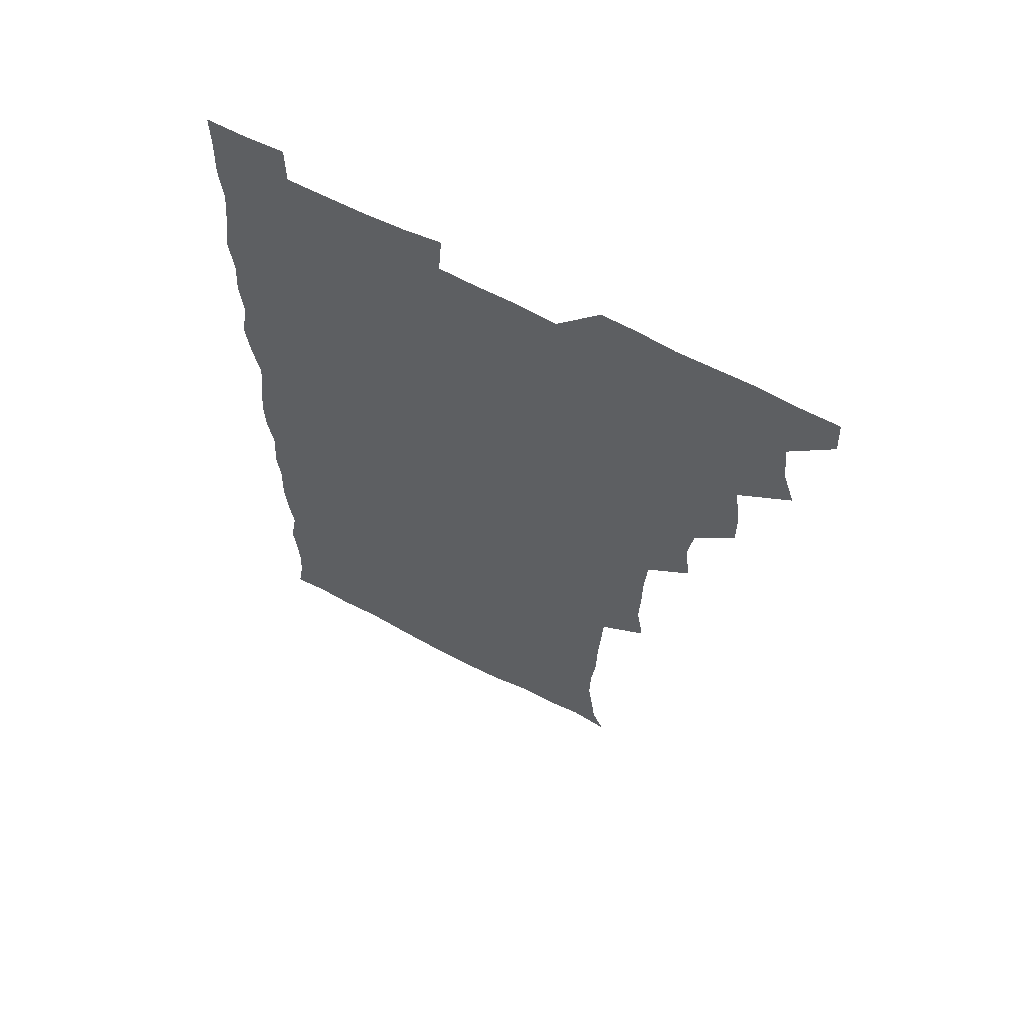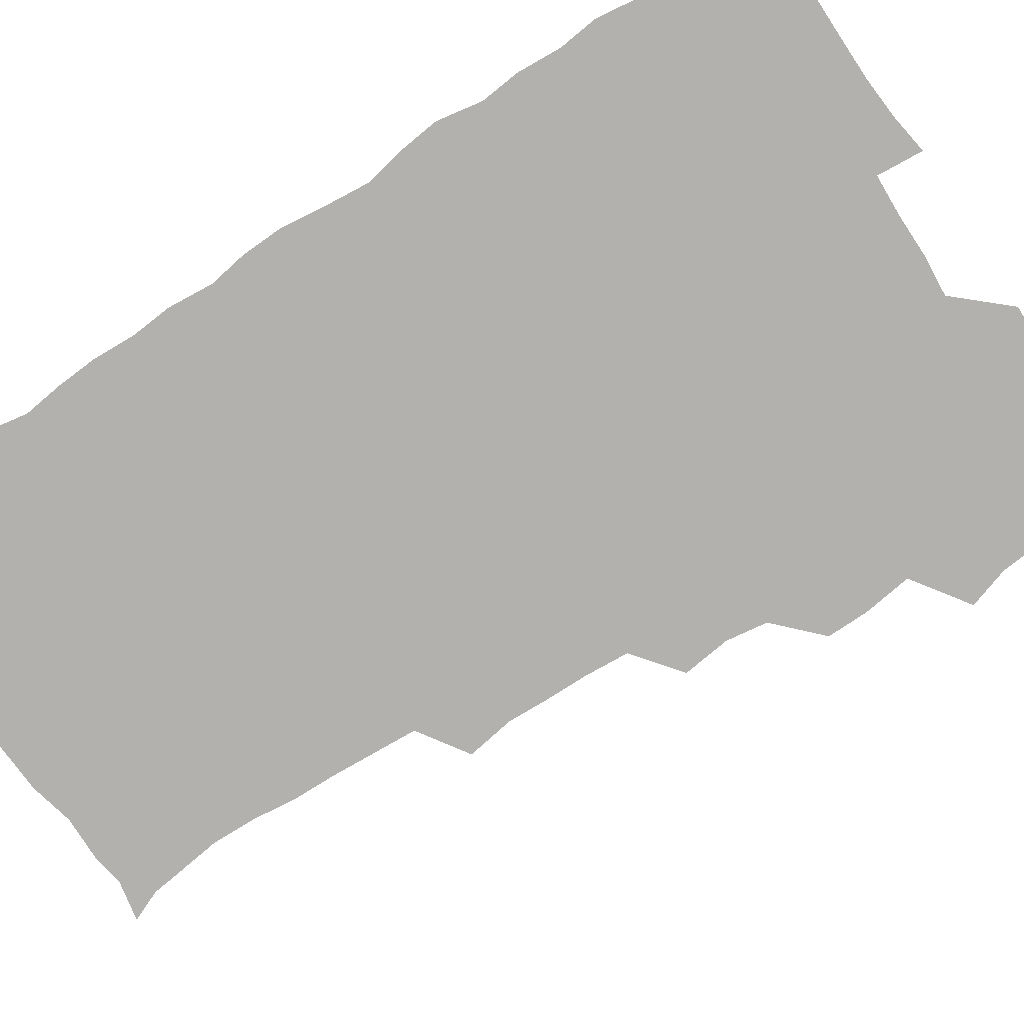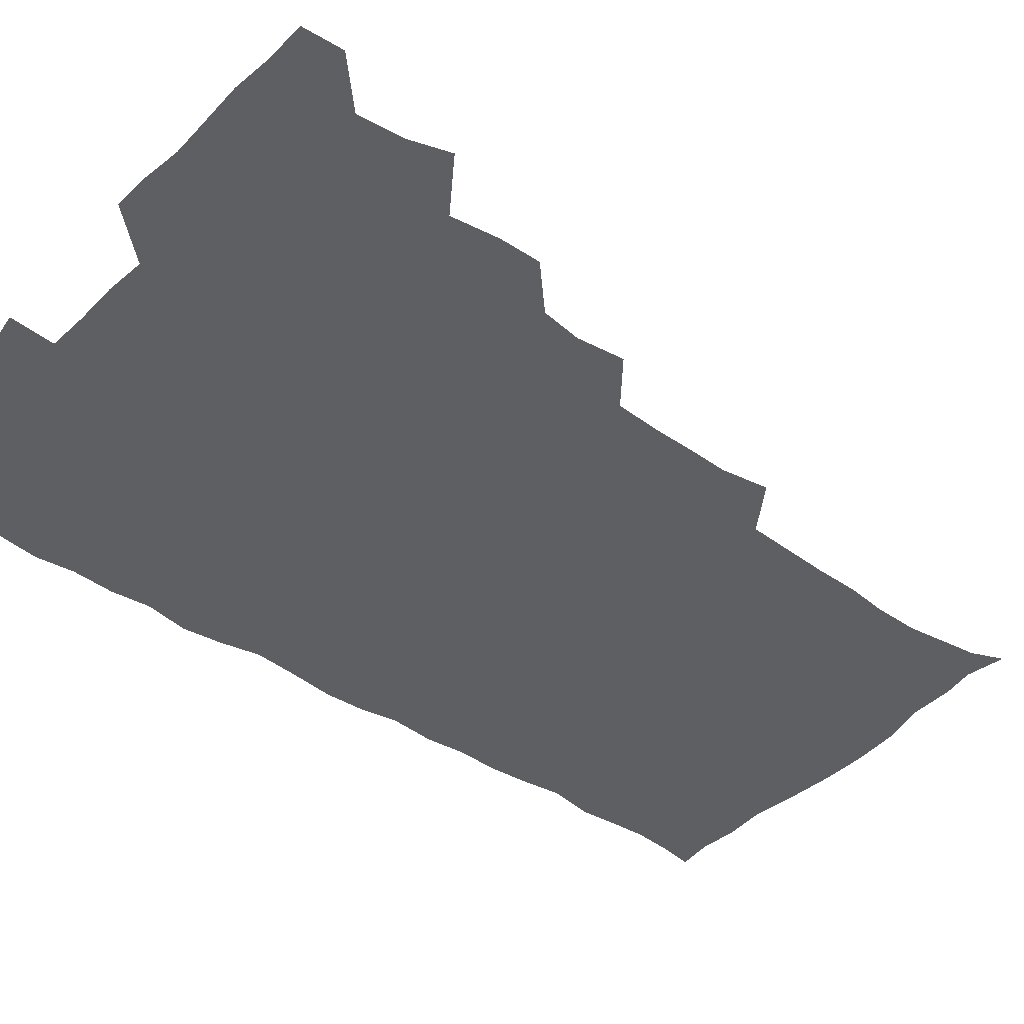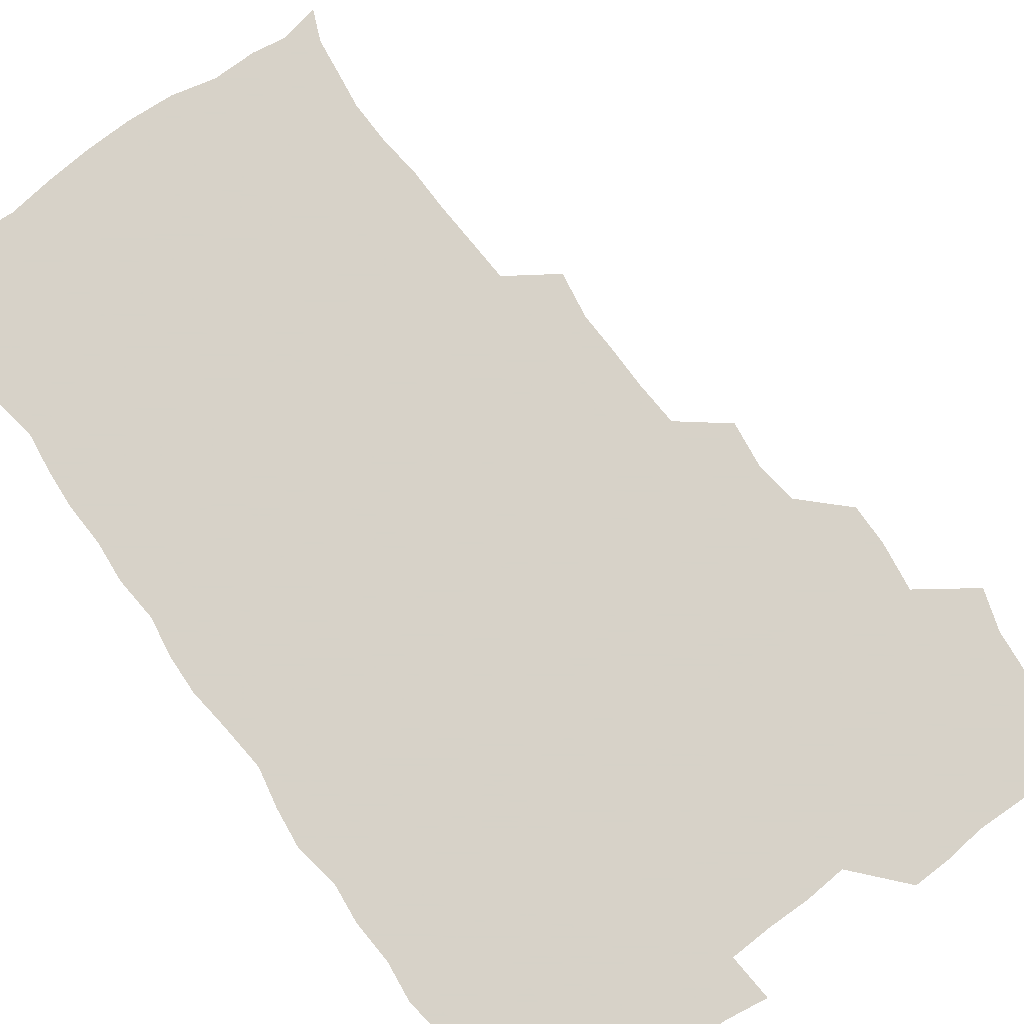
<metadata>
{"format":"obj","ext":"obj","renderer":"f3d","projection":"perspective","resolution":1024,"background":"white","views":[{"elev":63.3,"azim":-152.1,"up":"+Y"},{"elev":-79.3,"azim":123.1,"up":"+Z"},{"elev":-41.0,"azim":-129.3,"up":"+Z"},{"elev":77.4,"azim":144.1,"up":"+Z"}]}
</metadata>
<code>
v 480.1 540.9 0
v 481 555.7 0
v 490.4 493.8 0
v 495.1 508.6 0
v 496.5 525 0
v 496.9 540.2 0
v 496.1 555.7 0
v 507.9 447.2 0
v 508.1 462.3 0
v 510.5 479.9 0
v 513.5 496.3 0
v 511.4 510.3 0
v 512.9 525.2 0
v 512.4 539.9 0
v 510.7 557.1 0
v 523.5 399.9 0
v 525.6 417.2 0
v 523.4 432.2 0
v 526.8 450.2 0
v 526.6 465.6 0
v 525.9 480.5 0
v 526.9 495.8 0
v 527.5 510.8 0
v 527.7 525.1 0
v 527.4 539.3 0
v 525.8 556.7 0
v 539.3 323.1 0
v 542.1 340.1 0
v 541.5 354.7 0
v 541.4 370.3 0
v 540.3 386.8 0
v 540.4 403.4 0
v 540.7 419.4 0
v 543.1 437 0
v 541.3 450.7 0
v 542.4 466.4 0
v 542.7 481.5 0
v 541.5 496 0
v 542.2 510.6 0
v 542.1 525.1 0
v 541.7 539.7 0
v 540.8 556.4 0
v 553.1 193.5 0
v 557.8 204.5 0
v 559.3 216.3 0
v 561.3 231.7 0
v 560.9 248 0
v 559.2 263.1 0
v 558.9 279 0
v 558 293.9 0
v 557.1 311.2 0
v 557.8 329.2 0
v 557.4 344.1 0
v 557.4 359.4 0
v 557 374.7 0
v 556.6 390.2 0
v 557.3 406.4 0
v 557.1 421.8 0
v 556.9 436.7 0
v 558.3 452.8 0
v 557 466.6 0
v 557.5 481.6 0
v 558.5 496.2 0
v 557.2 510.8 0
v 556.6 525.6 0
v 556.1 540.5 0
v 555.3 558.1 0
v 567.5 196.2 0
v 569.4 206.6 0
v 574.8 224.4 0
v 575.1 239.6 0
v 574.8 254.6 0
v 574.5 270.1 0
v 573.3 284.1 0
v 571.9 298.1 0
v 573.3 316.7 0
v 573.2 332.1 0
v 573 346.7 0
v 573.2 362.2 0
v 571.9 376.3 0
v 572.7 392.6 0
v 571.6 406.5 0
v 572.5 422.6 0
v 571.9 437.1 0
v 572.3 452.3 0
v 572.2 467 0
v 572.5 481.8 0
v 572.1 496.3 0
v 572.7 510.5 0
v 571.8 525 0
v 570.7 540.4 0
v 568.9 558.6 0
v 579.3 194.3 0
v 586.6 212.3 0
v 589.3 228.9 0
v 588.6 242.2 0
v 589.7 259.6 0
v 588.6 272.7 0
v 587.6 286.5 0
v 588 303.1 0
v 587.4 317.3 0
v 586.6 331.3 0
v 588.3 349.4 0
v 587.7 362.9 0
v 587 377.4 0
v 587.1 392.7 0
v 587.4 407.9 0
v 587.6 423.2 0
v 586.9 437.3 0
v 586.9 452.3 0
v 587.7 467.7 0
v 587.3 481.8 0
v 586.9 496.3 0
v 586.8 510.8 0
v 586.1 525.8 0
v 585.3 540.3 0
v 595.5 194.5 0
v 601.2 212.3 0
v 602.5 228.5 0
v 602.8 243.6 0
v 602.8 258.5 0
v 602.2 272.5 0
v 602.2 288 0
v 602.1 303.1 0
v 602.1 318.8 0
v 602.6 335.1 0
v 601.9 347.2 0
v 602 363.4 0
v 601.9 378.5 0
v 602.4 394.5 0
v 601.8 407.7 0
v 602 423.1 0
v 601.7 437.6 0
v 601.6 452.2 0
v 601.7 467 0
v 601.8 481.6 0
v 602.1 496.2 0
v 601.7 510.9 0
v 600.8 526.3 0
v 600.2 541.5 0
v 611.4 190.7 0
v 616.1 213.7 0
v 617 229.6 0
v 616.9 243.7 0
v 617 259.3 0
v 616.7 273.3 0
v 616.4 287.4 0
v 616.5 304.1 0
v 616.8 320.2 0
v 616.6 334.6 0
v 616.4 347.9 0
v 616.4 363.5 0
v 616.4 378.2 0
v 616.4 393.5 0
v 616.2 406.8 0
v 616.5 423.5 0
v 616.3 437.5 0
v 616.5 452.8 0
v 616.5 467.3 0
v 616.4 481.6 0
v 616.5 496.2 0
v 616.7 510.7 0
v 616.9 525 0
v 615.8 541.4 0
v 628.8 189.7 0
v 630.7 212.2 0
v 631.1 229.4 0
v 631.1 244.5 0
v 631.3 259.8 0
v 631.2 273.8 0
v 631.2 289.4 0
v 631.1 304 0
v 631 319.3 0
v 630.9 333.9 0
v 630.9 348.4 0
v 630.9 363.1 0
v 630.9 378.9 0
v 630.8 393.1 0
v 630.9 407.9 0
v 630.9 423.6 0
v 630.9 437.7 0
v 631 452.6 0
v 631 467.1 0
v 631 481.6 0
v 631.2 496.3 0
v 631.3 510.6 0
v 631.5 524.8 0
v 631.1 542.1 0
v 629.8 558.9 0
v 645.9 190.2 0
v 645.7 213.2 0
v 645.5 229.5 0
v 645.6 243.3 0
v 645.3 259.6 0
v 645.8 274.6 0
v 645.5 289.1 0
v 645.4 305.2 0
v 645.5 319.4 0
v 645.5 333.3 0
v 645.4 347.8 0
v 645.3 363.9 0
v 645.3 378.7 0
v 645.3 393.3 0
v 645.4 408.2 0
v 645.2 423.5 0
v 645.4 437.8 0
v 645.4 452.7 0
v 645.7 467.2 0
v 645.8 482.2 0
v 646 496.5 0
v 646 510.7 0
v 646 525.4 0
v 645.9 540.7 0
v 644.6 556.7 0
v 663.3 191.8 0
v 660.8 212.6 0
v 660.2 228.5 0
v 659.6 243.9 0
v 661.5 255.3 0
v 659.9 273.8 0
v 659.9 288.6 0
v 659.9 303.5 0
v 659.6 319.3 0
v 659.7 334 0
v 659.8 348.6 0
v 659.7 363.7 0
v 659.7 378.6 0
v 659.9 392.8 0
v 659.8 408.1 0
v 660.1 422.7 0
v 660 437.8 0
v 660.5 452 0
v 660.2 467.3 0
v 660.3 481.9 0
v 660.3 496.6 0
v 660.7 511.2 0
v 660.7 525.8 0
v 660.9 540.1 0
v 659.9 555.7 0
v 679.8 194.1 0
v 676.1 211.8 0
v 674.2 229.5 0
v 674.8 242.3 0
v 674.7 257 0
v 673.1 275.8 0
v 674 288.8 0
v 673.4 305.1 0
v 673.4 319.8 0
v 673.8 334 0
v 674.1 348.2 0
v 673.5 364.2 0
v 674.1 378.2 0
v 674.2 392.8 0
v 675.4 406.6 0
v 675 421.9 0
v 674.4 437.7 0
v 674.9 452.1 0
v 674.9 467 0
v 674.3 482.6 0
v 674.8 496.7 0
v 675.1 511.1 0
v 675.5 525.9 0
v 675.5 540.7 0
v 675.4 555.6 0
v 696.1 193.1 0
v 691.4 210.5 0
v 688.1 229.1 0
v 688.7 242.6 0
v 688.1 258.5 0
v 688.6 272.4 0
v 687.8 288.7 0
v 688.4 302.6 0
v 686.8 319.5 0
v 688.6 332.6 0
v 688.5 347.6 0
v 689.3 362 0
v 688.5 377.5 0
v 688.8 392 0
v 689.6 406.4 0
v 689 422.2 0
v 689.8 436.4 0
v 689.5 451.8 0
v 689.6 466.6 0
v 689.2 481.8 0
v 689.8 496.3 0
v 689.8 511.2 0
v 690.2 525.8 0
v 690.4 540.4 0
v 690.6 555.6 0
v 690.7 571.5 0
v 709.7 194.6 0
v 705.7 210 0
v 704.8 224.4 0
v 704.1 239.4 0
v 702.3 256.2 0
v 702.7 270.2 0
v 703.2 285.1 0
v 702.8 300.6 0
v 703.7 314.9 0
v 703.7 330 0
v 703.9 344.9 0
v 705.4 359.2 0
v 704.8 374.6 0
v 704.1 390 0
v 704.4 405 0
v 704.1 420.9 0
v 703.6 436.1 0
v 705.3 450 0
v 705.2 465.3 0
v 703.4 481.4 0
v 705.1 495.5 0
v 705 510.5 0
v 704.8 525.7 0
v 704.8 540.2 0
v 705.8 555.6 0
v 705.9 570.5 0
v 722.9 193.2 0
v 720.7 206.3 0
v 719.6 220 0
v 720.4 233.1 0
v 721.5 246.7 0
v 718.7 263.5 0
v 720.5 277.6 0
v 721.5 292.2 0
v 720.9 308.1 0
v 722.2 323 0
v 720.8 339.5 0
v 723.1 353.8 0
v 723.6 368.3 0
v 721.7 384.5 0
v 720.2 401.4 0
v 723.1 416 0
v 724.8 430.7 0
v 721.9 447.1 0
v 723.4 461.7 0
v 722.4 477.6 0
v 724 492.1 0
v 721.9 508.3 0
v 720.3 525.1 0
v 721.6 540.4 0
v 721 555.7 0
v 721.1 570.8 0
f 5 6 1
f 1 6 2
f 6 7 2
f 10 11 3
f 3 11 4
f 11 12 4
f 4 12 5
f 12 13 5
f 5 13 6
f 13 14 6
f 6 14 7
f 14 15 7
f 18 19 8
f 8 19 9
f 19 20 9
f 9 20 10
f 20 21 10
f 10 21 11
f 21 22 11
f 11 22 12
f 22 23 12
f 12 23 13
f 23 24 13
f 13 24 14
f 24 25 14
f 14 25 15
f 25 26 15
f 31 32 16
f 16 32 17
f 32 33 17
f 17 33 18
f 33 34 18
f 18 34 19
f 34 35 19
f 19 35 20
f 35 36 20
f 20 36 21
f 36 37 21
f 21 37 22
f 37 38 22
f 22 38 23
f 38 39 23
f 23 39 24
f 39 40 24
f 24 40 25
f 40 41 25
f 25 41 26
f 41 42 26
f 51 52 27
f 27 52 28
f 52 53 28
f 28 53 29
f 53 54 29
f 29 54 30
f 54 55 30
f 30 55 31
f 55 56 31
f 31 56 32
f 56 57 32
f 32 57 33
f 57 58 33
f 33 58 34
f 58 59 34
f 34 59 35
f 59 60 35
f 35 60 36
f 60 61 36
f 36 61 37
f 61 62 37
f 37 62 38
f 62 63 38
f 38 63 39
f 63 64 39
f 39 64 40
f 64 65 40
f 40 65 41
f 65 66 41
f 41 66 42
f 66 67 42
f 43 68 44
f 68 69 44
f 44 69 45
f 69 70 45
f 45 70 46
f 70 71 46
f 46 71 47
f 71 72 47
f 47 72 48
f 72 73 48
f 48 73 49
f 73 74 49
f 49 74 50
f 74 75 50
f 50 75 51
f 75 76 51
f 51 76 52
f 76 77 52
f 52 77 53
f 77 78 53
f 53 78 54
f 78 79 54
f 54 79 55
f 79 80 55
f 55 80 56
f 80 81 56
f 56 81 57
f 81 82 57
f 57 82 58
f 82 83 58
f 58 83 59
f 83 84 59
f 59 84 60
f 84 85 60
f 60 85 61
f 85 86 61
f 61 86 62
f 86 87 62
f 62 87 63
f 87 88 63
f 63 88 64
f 88 89 64
f 64 89 65
f 89 90 65
f 65 90 66
f 90 91 66
f 66 91 67
f 91 92 67
f 68 93 69
f 93 94 69
f 69 94 70
f 94 95 70
f 70 95 71
f 95 96 71
f 71 96 72
f 96 97 72
f 72 97 73
f 97 98 73
f 73 98 74
f 98 99 74
f 74 99 75
f 99 100 75
f 75 100 76
f 100 101 76
f 76 101 77
f 101 102 77
f 77 102 78
f 102 103 78
f 78 103 79
f 103 104 79
f 79 104 80
f 104 105 80
f 80 105 81
f 105 106 81
f 81 106 82
f 106 107 82
f 82 107 83
f 107 108 83
f 83 108 84
f 108 109 84
f 84 109 85
f 109 110 85
f 85 110 86
f 110 111 86
f 86 111 87
f 111 112 87
f 87 112 88
f 112 113 88
f 88 113 89
f 113 114 89
f 89 114 90
f 114 115 90
f 90 115 91
f 115 116 91
f 91 116 92
f 93 117 94
f 117 118 94
f 94 118 95
f 118 119 95
f 95 119 96
f 119 120 96
f 96 120 97
f 120 121 97
f 97 121 98
f 121 122 98
f 98 122 99
f 122 123 99
f 99 123 100
f 123 124 100
f 100 124 101
f 124 125 101
f 101 125 102
f 125 126 102
f 102 126 103
f 126 127 103
f 103 127 104
f 127 128 104
f 104 128 105
f 128 129 105
f 105 129 106
f 129 130 106
f 106 130 107
f 130 131 107
f 107 131 108
f 131 132 108
f 108 132 109
f 132 133 109
f 109 133 110
f 133 134 110
f 110 134 111
f 134 135 111
f 111 135 112
f 135 136 112
f 112 136 113
f 136 137 113
f 113 137 114
f 137 138 114
f 114 138 115
f 138 139 115
f 115 139 116
f 139 140 116
f 117 141 118
f 141 142 118
f 118 142 119
f 142 143 119
f 119 143 120
f 143 144 120
f 120 144 121
f 144 145 121
f 121 145 122
f 145 146 122
f 122 146 123
f 146 147 123
f 123 147 124
f 147 148 124
f 124 148 125
f 148 149 125
f 125 149 126
f 149 150 126
f 126 150 127
f 150 151 127
f 127 151 128
f 151 152 128
f 128 152 129
f 152 153 129
f 129 153 130
f 153 154 130
f 130 154 131
f 154 155 131
f 131 155 132
f 155 156 132
f 132 156 133
f 156 157 133
f 133 157 134
f 157 158 134
f 134 158 135
f 158 159 135
f 135 159 136
f 159 160 136
f 136 160 137
f 160 161 137
f 137 161 138
f 161 162 138
f 138 162 139
f 162 163 139
f 139 163 140
f 163 164 140
f 141 165 142
f 165 166 142
f 142 166 143
f 166 167 143
f 143 167 144
f 167 168 144
f 144 168 145
f 168 169 145
f 145 169 146
f 169 170 146
f 146 170 147
f 170 171 147
f 147 171 148
f 171 172 148
f 148 172 149
f 172 173 149
f 149 173 150
f 173 174 150
f 150 174 151
f 174 175 151
f 151 175 152
f 175 176 152
f 152 176 153
f 176 177 153
f 153 177 154
f 177 178 154
f 154 178 155
f 178 179 155
f 155 179 156
f 179 180 156
f 156 180 157
f 180 181 157
f 157 181 158
f 181 182 158
f 158 182 159
f 182 183 159
f 159 183 160
f 183 184 160
f 160 184 161
f 184 185 161
f 161 185 162
f 185 186 162
f 162 186 163
f 186 187 163
f 163 187 164
f 187 188 164
f 165 190 166
f 190 191 166
f 166 191 167
f 191 192 167
f 167 192 168
f 192 193 168
f 168 193 169
f 193 194 169
f 169 194 170
f 194 195 170
f 170 195 171
f 195 196 171
f 171 196 172
f 196 197 172
f 172 197 173
f 197 198 173
f 173 198 174
f 198 199 174
f 174 199 175
f 199 200 175
f 175 200 176
f 200 201 176
f 176 201 177
f 201 202 177
f 177 202 178
f 202 203 178
f 178 203 179
f 203 204 179
f 179 204 180
f 204 205 180
f 180 205 181
f 205 206 181
f 181 206 182
f 206 207 182
f 182 207 183
f 207 208 183
f 183 208 184
f 208 209 184
f 184 209 185
f 209 210 185
f 185 210 186
f 210 211 186
f 186 211 187
f 211 212 187
f 187 212 188
f 212 213 188
f 188 213 189
f 213 214 189
f 190 215 191
f 215 216 191
f 191 216 192
f 216 217 192
f 192 217 193
f 217 218 193
f 193 218 194
f 218 219 194
f 194 219 195
f 219 220 195
f 195 220 196
f 220 221 196
f 196 221 197
f 221 222 197
f 197 222 198
f 222 223 198
f 198 223 199
f 223 224 199
f 199 224 200
f 224 225 200
f 200 225 201
f 225 226 201
f 201 226 202
f 226 227 202
f 202 227 203
f 227 228 203
f 203 228 204
f 228 229 204
f 204 229 205
f 229 230 205
f 205 230 206
f 230 231 206
f 206 231 207
f 231 232 207
f 207 232 208
f 232 233 208
f 208 233 209
f 233 234 209
f 209 234 210
f 234 235 210
f 210 235 211
f 235 236 211
f 211 236 212
f 236 237 212
f 212 237 213
f 237 238 213
f 213 238 214
f 238 239 214
f 215 240 216
f 240 241 216
f 216 241 217
f 241 242 217
f 217 242 218
f 242 243 218
f 218 243 219
f 243 244 219
f 219 244 220
f 244 245 220
f 220 245 221
f 245 246 221
f 221 246 222
f 246 247 222
f 222 247 223
f 247 248 223
f 223 248 224
f 248 249 224
f 224 249 225
f 249 250 225
f 225 250 226
f 250 251 226
f 226 251 227
f 251 252 227
f 227 252 228
f 252 253 228
f 228 253 229
f 253 254 229
f 229 254 230
f 254 255 230
f 230 255 231
f 255 256 231
f 231 256 232
f 256 257 232
f 232 257 233
f 257 258 233
f 233 258 234
f 258 259 234
f 234 259 235
f 259 260 235
f 235 260 236
f 260 261 236
f 236 261 237
f 261 262 237
f 237 262 238
f 262 263 238
f 238 263 239
f 263 264 239
f 240 265 241
f 265 266 241
f 241 266 242
f 266 267 242
f 242 267 243
f 267 268 243
f 243 268 244
f 268 269 244
f 244 269 245
f 269 270 245
f 245 270 246
f 270 271 246
f 246 271 247
f 271 272 247
f 247 272 248
f 272 273 248
f 248 273 249
f 273 274 249
f 249 274 250
f 274 275 250
f 250 275 251
f 275 276 251
f 251 276 252
f 276 277 252
f 252 277 253
f 277 278 253
f 253 278 254
f 278 279 254
f 254 279 255
f 279 280 255
f 255 280 256
f 280 281 256
f 256 281 257
f 281 282 257
f 257 282 258
f 282 283 258
f 258 283 259
f 283 284 259
f 259 284 260
f 284 285 260
f 260 285 261
f 285 286 261
f 261 286 262
f 286 287 262
f 262 287 263
f 287 288 263
f 263 288 264
f 288 289 264
f 265 291 266
f 291 292 266
f 266 292 267
f 292 293 267
f 267 293 268
f 293 294 268
f 268 294 269
f 294 295 269
f 269 295 270
f 295 296 270
f 270 296 271
f 296 297 271
f 271 297 272
f 297 298 272
f 272 298 273
f 298 299 273
f 273 299 274
f 299 300 274
f 274 300 275
f 300 301 275
f 275 301 276
f 301 302 276
f 276 302 277
f 302 303 277
f 277 303 278
f 303 304 278
f 278 304 279
f 304 305 279
f 279 305 280
f 305 306 280
f 280 306 281
f 306 307 281
f 281 307 282
f 307 308 282
f 282 308 283
f 308 309 283
f 283 309 284
f 309 310 284
f 284 310 285
f 310 311 285
f 285 311 286
f 311 312 286
f 286 312 287
f 312 313 287
f 287 313 288
f 313 314 288
f 288 314 289
f 314 315 289
f 289 315 290
f 315 316 290
f 291 317 292
f 317 318 292
f 292 318 293
f 318 319 293
f 293 319 294
f 319 320 294
f 294 320 295
f 320 321 295
f 295 321 296
f 321 322 296
f 296 322 297
f 322 323 297
f 297 323 298
f 323 324 298
f 298 324 299
f 324 325 299
f 299 325 300
f 325 326 300
f 300 326 301
f 326 327 301
f 301 327 302
f 327 328 302
f 302 328 303
f 328 329 303
f 303 329 304
f 329 330 304
f 304 330 305
f 330 331 305
f 305 331 306
f 331 332 306
f 306 332 307
f 332 333 307
f 307 333 308
f 333 334 308
f 308 334 309
f 334 335 309
f 309 335 310
f 335 336 310
f 310 336 311
f 336 337 311
f 311 337 312
f 337 338 312
f 312 338 313
f 338 339 313
f 313 339 314
f 339 340 314
f 314 340 315
f 340 341 315
f 315 341 316
f 341 342 316

</code>
